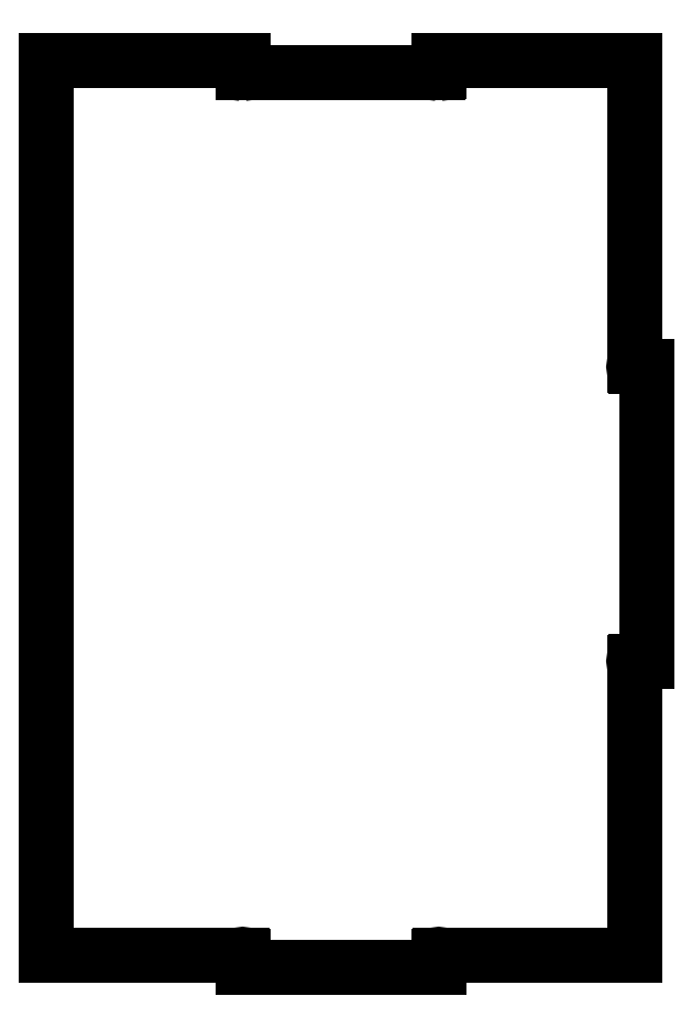
<metadata>
{"format":"dxf","ext":"dxf","renderer":"ezdxf+matplotlib","layout":"modelspace","background":"white","min_lineweight":24,"dpi":150}
</metadata>
<code>
0
SECTION
2
ENTITIES
0
LINE
8
Shape2DView013
10
146.9
20
871.2
30
0
11
146.9
21
1175
31
0
0
LINE
8
Shape2DView013
10
213.2
20
871.2
30
0
11
146.9
21
871.2
31
0
0
LINE
8
Shape2DView013
10
146.9
20
1175
30
0
11
213.5
21
1175
31
0
0
ARC
8
Shape2DView013
10
213.5
20
871.2
30
0
40
0.35
50
-90
51
180
0
LINE
8
Shape2DView013
10
213.5
20
867.2
30
0
11
213.5
21
870.9
31
0
0
LINE
8
Shape2DView013
10
280.2
20
867.2
30
0
11
213.5
21
867.2
31
0
0
LINE
8
Shape2DView013
10
280.2
20
870.9
30
0
11
280.2
21
867.2
31
0
0
ARC
8
Shape2DView013
10
280.2
20
871.2
30
0
40
0.35
50
0
51
-90
0
LINE
8
Shape2DView013
10
346.9
20
871.2
30
0
11
280.6
21
871.2
31
0
0
LINE
8
Shape2DView013
10
346.9
20
970.9
30
0
11
346.9
21
871.2
31
0
0
ARC
8
Shape2DView013
10
346.9
20
971.2
30
0
40
0.35
50
0
51
-90
0
LINE
8
Shape2DView013
10
350.9
20
971.2
30
0
11
347.2
21
971.2
31
0
0
LINE
8
Shape2DView013
10
350.9
20
1071
30
0
11
350.9
21
971.2
31
0
0
LINE
8
Shape2DView013
10
347.2
20
1071
30
0
11
350.9
21
1071
31
0
0
ARC
8
Shape2DView013
10
346.9
20
1071
30
0
40
0.35
50
-90
51
0
0
ARC
8
Shape2DView013
10
346.9
20
1071
30
0
40
0.35
50
90
51
-90
0
LINE
8
Shape2DView013
10
346.9
20
1175
30
0
11
346.9
21
1072
31
0
0
LINE
8
Shape2DView013
10
280.2
20
1175
30
0
11
346.9
21
1175
31
0
0
LINE
8
Shape2DView013
10
280.2
20
1172
30
0
11
280.2
21
1175
31
0
0
ARC
8
Shape2DView013
10
280.2
20
1171
30
0
40
0.35
50
-90
51
90
0
ARC
8
Shape2DView013
10
280.2
20
1171
30
0
40
0.35
50
180
51
-90
0
LINE
8
Shape2DView013
10
213.9
20
1171
30
0
11
279.9
21
1171
31
0
0
ARC
8
Shape2DView013
10
213.5
20
1171
30
0
40
0.35
50
-90
51
0
0
ARC
8
Shape2DView013
10
213.5
20
1171
30
0
40
0.35
50
90
51
-90
0
LINE
8
Shape2DView013
10
213.5
20
1175
30
0
11
213.5
21
1172
31
0
0
ENDSEC
0
EOF

</code>
